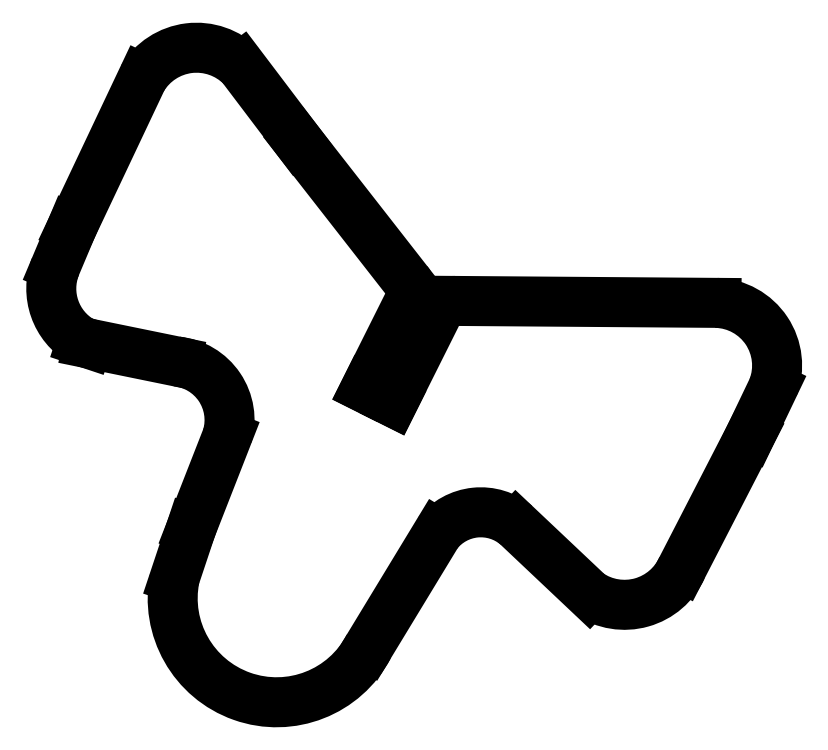
<metadata>
{"format":"dxf","ext":"dxf","renderer":"ezdxf+matplotlib","layout":"modelspace","background":"white","min_lineweight":24,"dpi":150}
</metadata>
<code>
0
SECTION
2
ENTITIES
0
ARC
8
WHITE
10
3.193
20
21.74
30
0
40
3.193
50
158.6
51
240.1
0
LINE
8
WHITE
10
1.601
20
18.97
30
0
11
1.92
21
18.87
31
0
0
LINE
8
WHITE
10
1.92
20
18.87
30
0
11
6.595
21
17.91
31
0
0
ARC
8
WHITE
10
6.275
20
14.83
30
0
40
3.096
50
-15.97
51
84.07
0
LINE
8
WHITE
10
9.251
20
13.98
30
0
11
7.338
21
9.094
31
0
0
LINE
8
WHITE
10
7.338
20
9.094
30
0
11
6.488
21
6.544
31
0
0
ARC
8
WHITE
10
11.85
20
5.465
30
0
40
5.465
50
168.6
51
332.4
0
LINE
8
WHITE
10
16.69
20
2.931
30
0
11
20.3
21
8.881
31
0
0
ARC
8
WHITE
10
22.58
20
7.08
30
0
40
2.905
50
50.04
51
141.7
0
LINE
8
WHITE
10
24.44
20
9.306
30
0
11
28.27
21
5.694
31
0
0
ARC
8
WHITE
10
30.13
20
8.442
30
0
40
3.32
50
-124.1
51
-24.32
0
LINE
8
WHITE
10
33.16
20
7.075
30
0
11
36.77
21
14.09
31
0
0
LINE
8
WHITE
10
36.77
20
14.09
30
0
11
37.94
21
16.53
31
0
0
ARC
8
WHITE
10
34.86
20
17.7
30
0
40
3.295
50
-20.77
51
88.15
0
LINE
8
WHITE
10
34.96
20
20.99
30
0
11
21.24
21
21.1
31
0
0
ARC
8
WHITE
10
21.24
20
20.1
30
0
40
1
50
89.58
51
153.4
0
LINE
8
WHITE
10
20.34
20
20.54
30
0
11
17.96
21
15.79
31
0
0
LINE
8
WHITE
10
17.96
20
15.79
30
0
11
16.53
21
16.5
31
0
0
LINE
8
WHITE
10
16.53
20
16.5
30
0
11
18.82
21
21.08
31
0
0
ARC
8
WHITE
10
17.92
20
21.52
30
0
40
1
50
-26.57
51
37.98
0
LINE
8
WHITE
10
18.71
20
22.14
30
0
11
12.97
21
29.49
31
0
0
LINE
8
WHITE
10
12.97
20
29.49
30
0
11
9.995
21
33.42
31
0
0
ARC
8
WHITE
10
7.639
20
31.09
30
0
40
3.32
50
44.81
51
149.2
0
LINE
8
WHITE
10
4.788
20
32.79
30
0
11
1.07
21
24.92
31
0
0
LINE
8
WHITE
10
1.07
20
24.92
30
0
11
0.2196
21
22.91
31
0
0
ENDSEC
0
EOF

</code>
